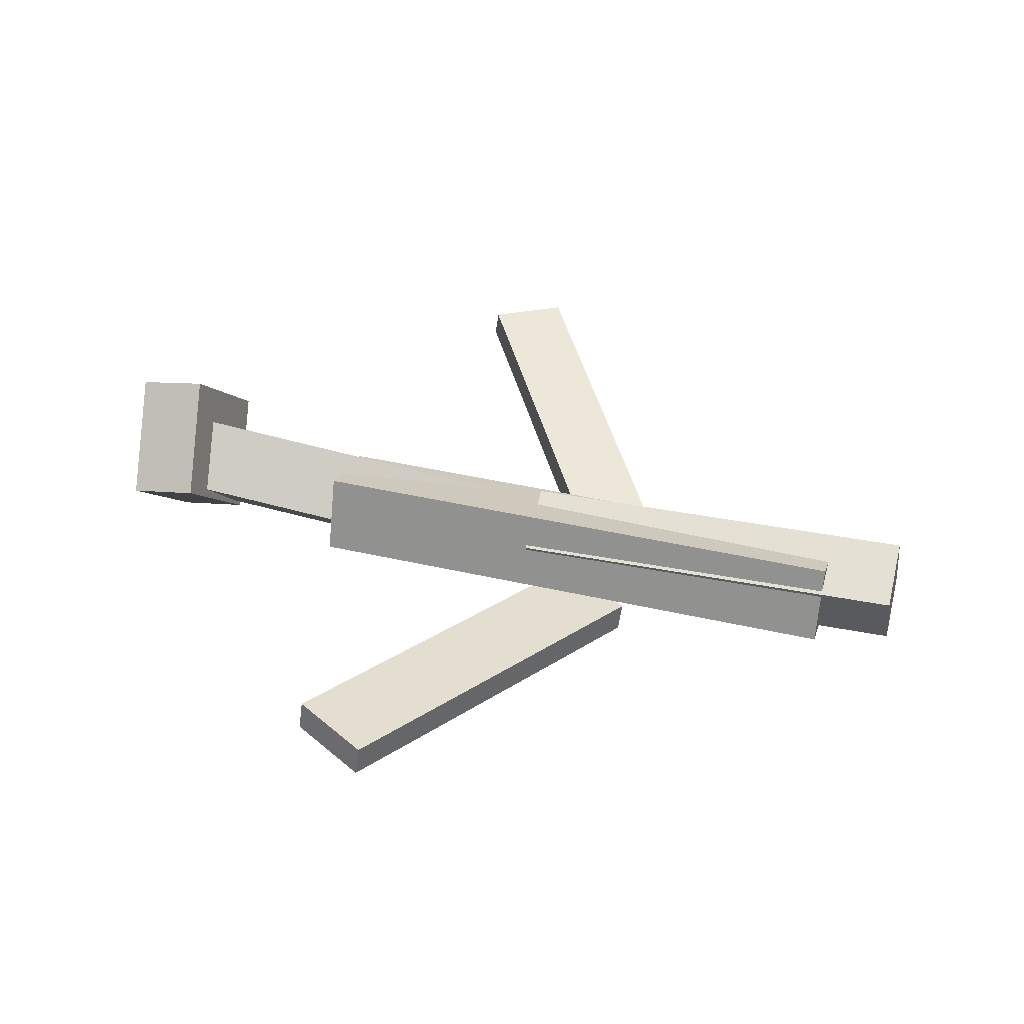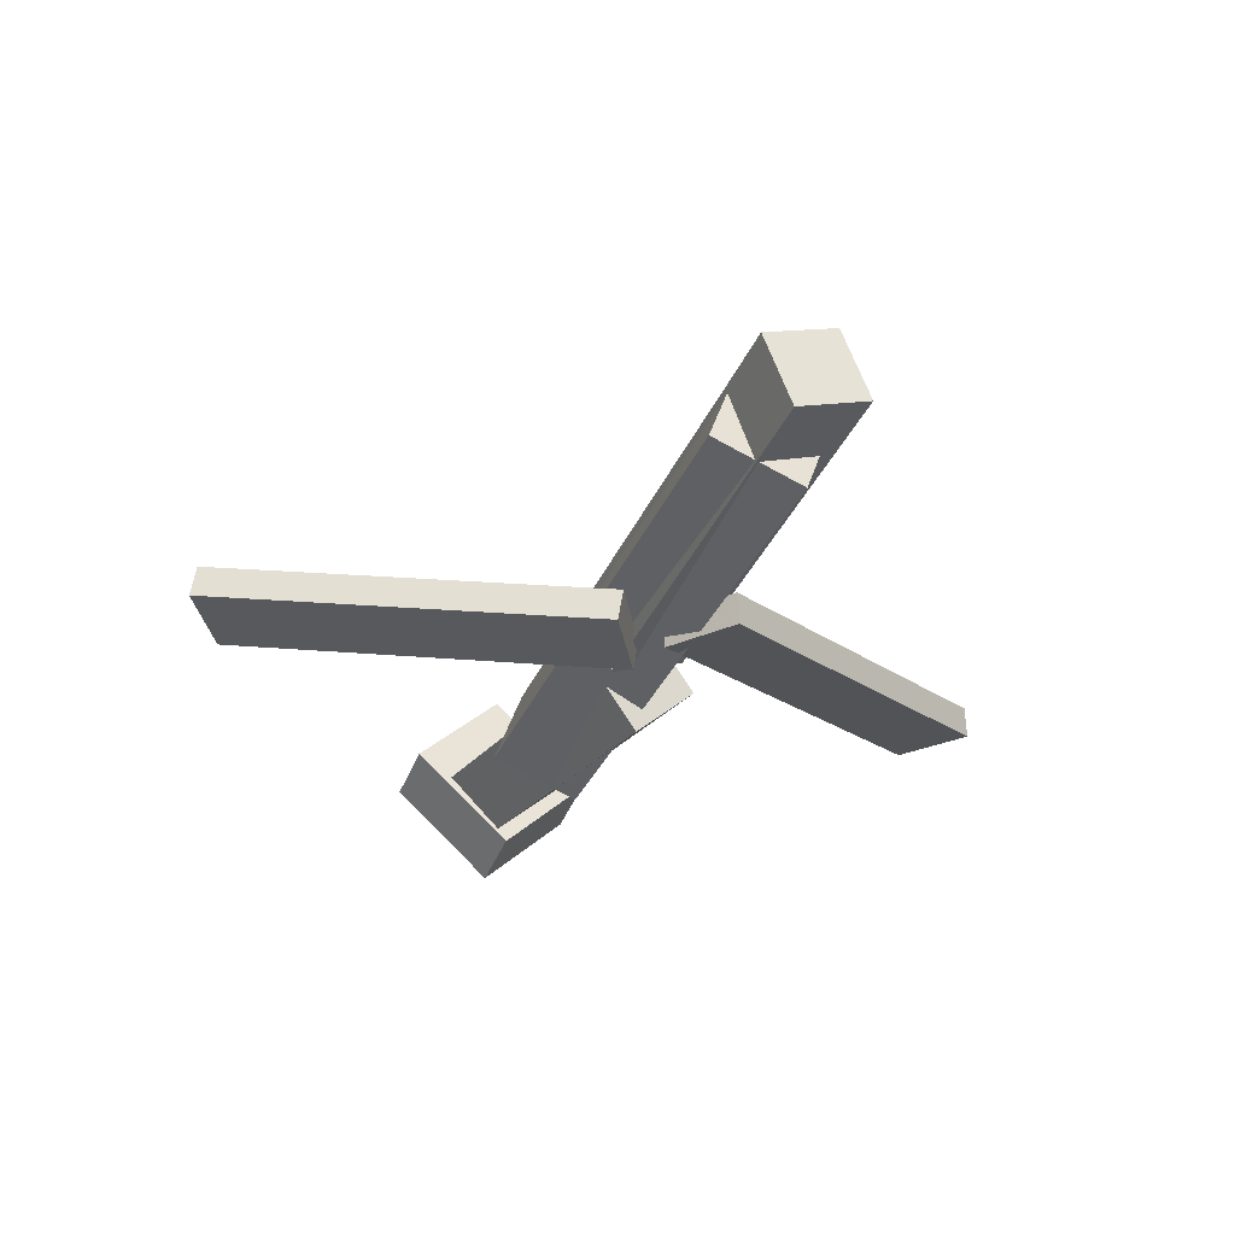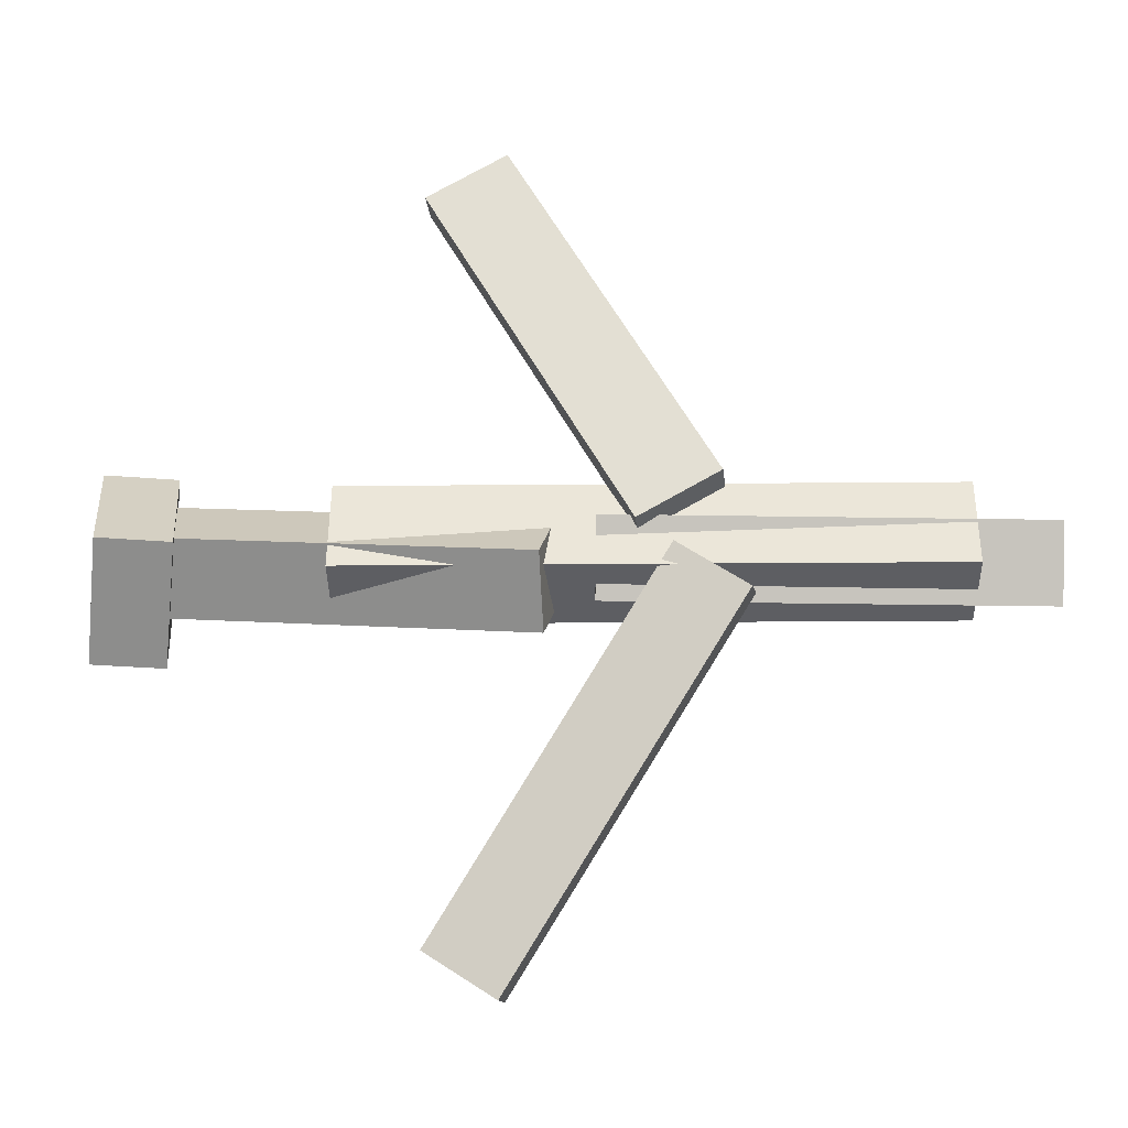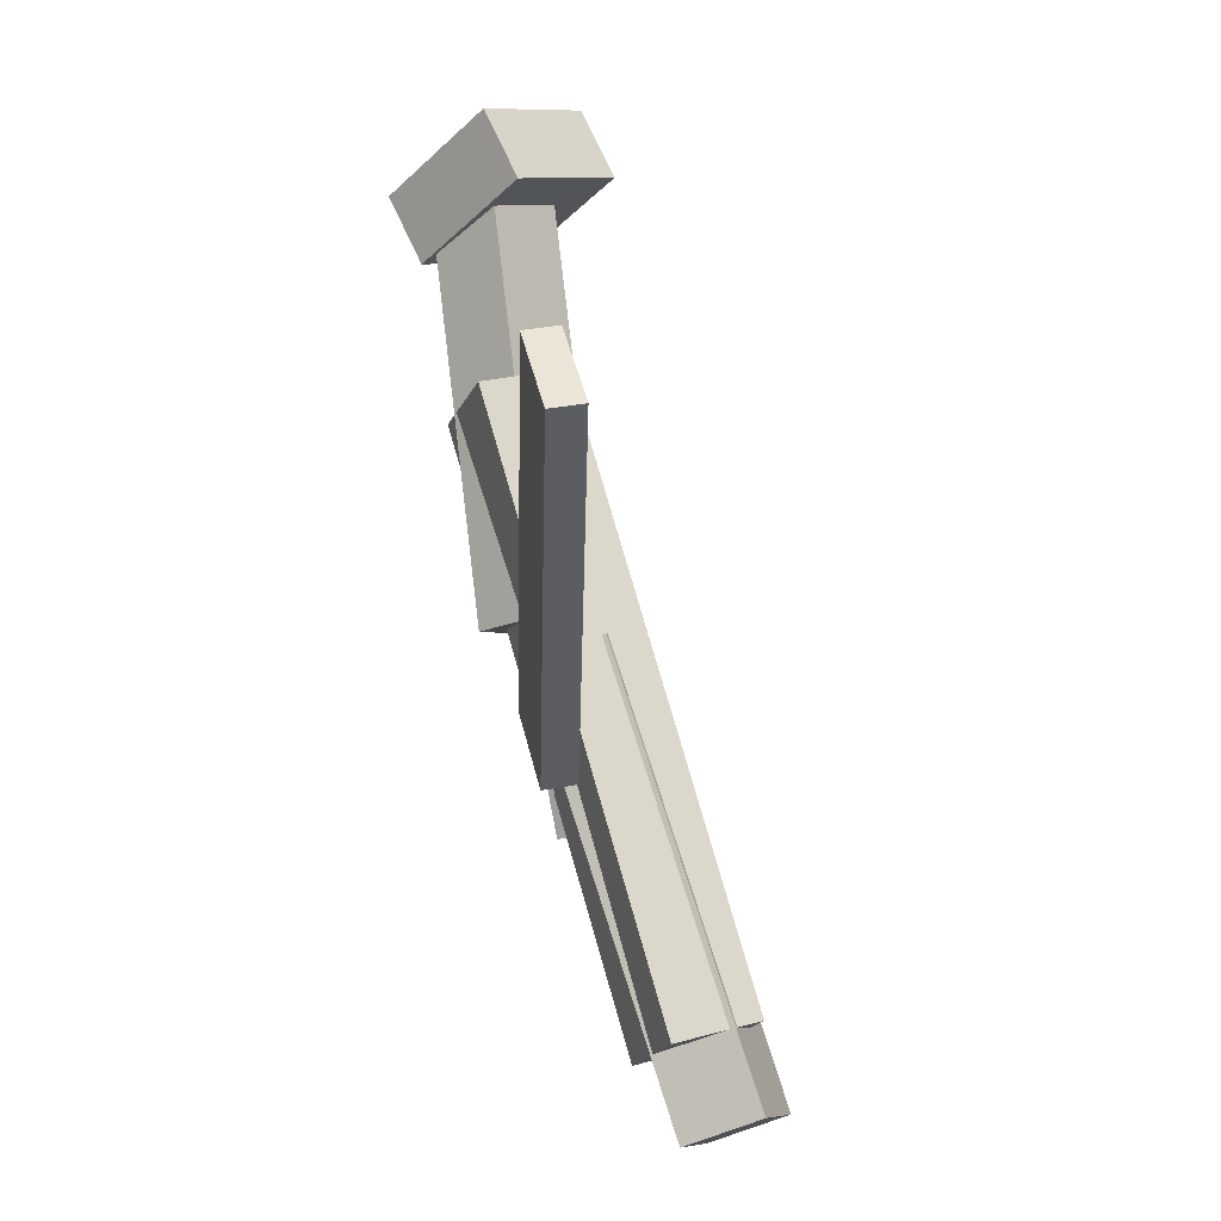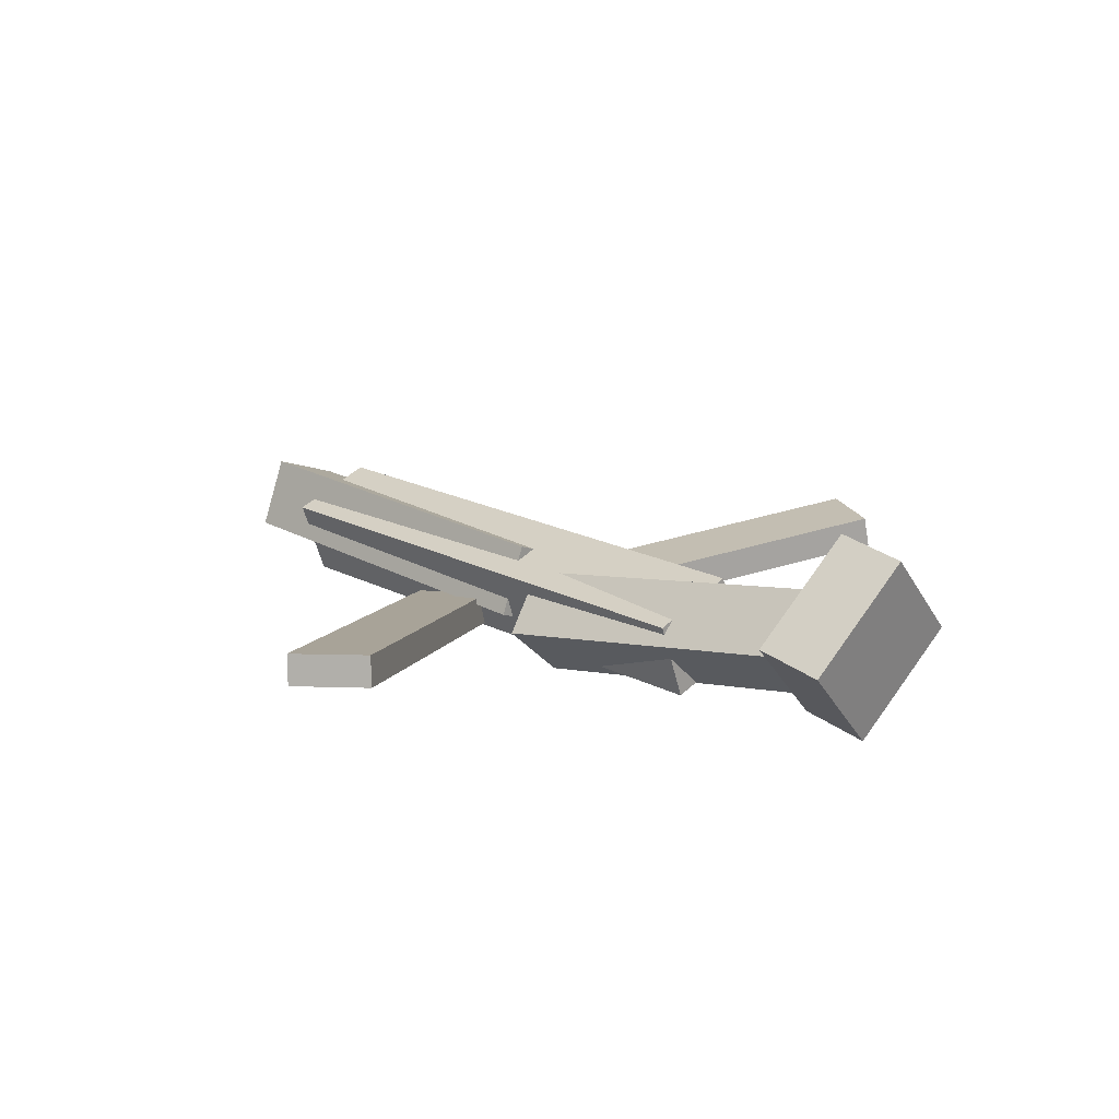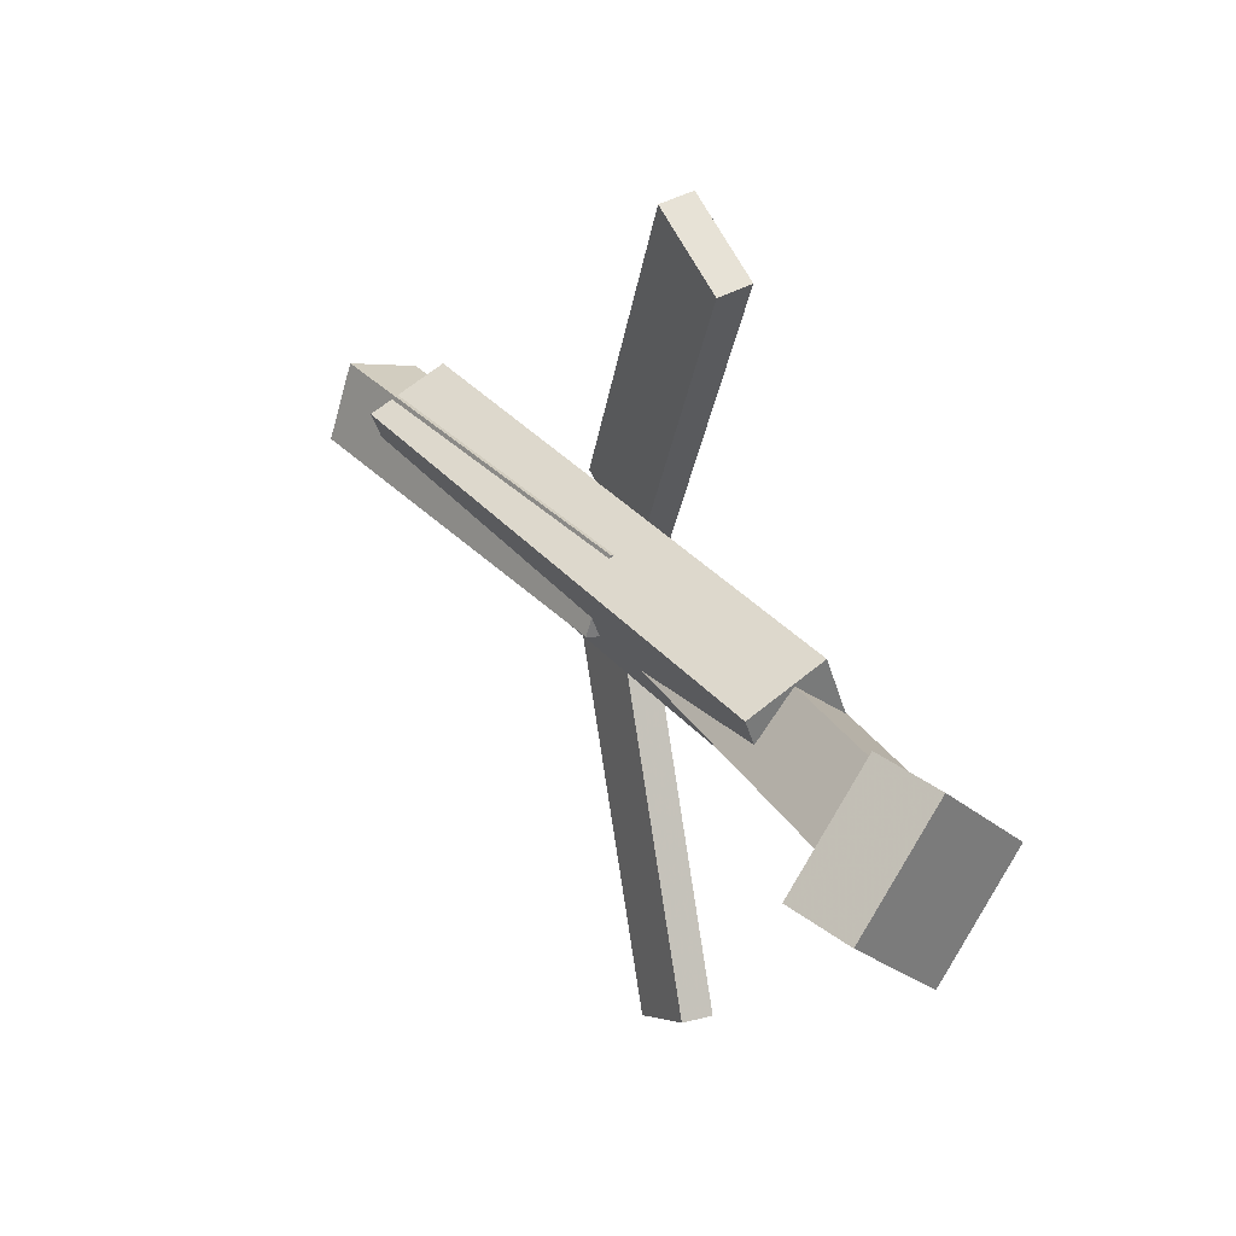
<metadata>
{"format":"obj","ext":"obj","renderer":"f3d","projection":"perspective","resolution":1024,"background":"white","views":[{"elev":41.0,"azim":15.9,"up":"+Y"},{"elev":-32.6,"azim":69.7,"up":"+Y"},{"elev":-19.5,"azim":1.3,"up":"+Z"},{"elev":75.3,"azim":74.1,"up":"+Z"},{"elev":17.7,"azim":-133.8,"up":"+Y"},{"elev":34.1,"azim":-124.1,"up":"+Z"}]}
</metadata>
<code>
v 0.1328 -0.07735 -0.03646
v 0.07928 -0.07324 -0.001452
v 0.1292 -0.101 -0.03911
v 0.07572 -0.09686 -0.004107
v -0.04183 -0.02033 -0.31
v -0.09533 -0.01622 -0.275
v -0.04538 -0.04396 -0.3127
v -0.09888 -0.03985 -0.2777
f 1.0 7.0 5.0
f 1.0 3.0 7.0
f 1.0 4.0 3.0
f 1.0 2.0 4.0
f 3.0 8.0 7.0
f 3.0 4.0 8.0
f 5.0 7.0 8.0
f 5.0 8.0 6.0
f 1.0 5.0 6.0
f 1.0 6.0 2.0
f 2.0 6.0 8.0
f 2.0 8.0 4.0
v -0.1648 -0.07125 0.04799
v 0.288 -0.07 0.04763
v -0.165 -0.00967 0.02573
v 0.2878 -0.008416 0.02537
v -0.1648 -0.09609 -0.0207
v 0.288 -0.09483 -0.02106
v -0.1649 -0.03451 -0.04296
v 0.2878 -0.03325 -0.04332
f 9.0 15.0 13.0
f 9.0 11.0 15.0
f 9.0 12.0 11.0
f 9.0 10.0 12.0
f 11.0 16.0 15.0
f 11.0 12.0 16.0
f 13.0 15.0 16.0
f 13.0 16.0 14.0
f 9.0 13.0 14.0
f 9.0 14.0 10.0
f 10.0 14.0 16.0
f 10.0 16.0 12.0
v -0.3109 -0.0252 -0.03357
v -0.3129 -0.06683 0.01256
v -0.3004 0.01677 0.004759
v -0.3025 -0.02486 0.0509
v -0.01462 -0.07245 -0.06291
v -0.01668 -0.1141 -0.01677
v -0.004127 -0.03048 -0.02458
v -0.006196 -0.0721 0.02156
f 17.0 23.0 21.0
f 17.0 19.0 23.0
f 17.0 20.0 19.0
f 17.0 18.0 20.0
f 19.0 24.0 23.0
f 19.0 20.0 24.0
f 21.0 23.0 24.0
f 21.0 24.0 22.0
f 17.0 21.0 22.0
f 17.0 22.0 18.0
f 18.0 22.0 24.0
f 18.0 24.0 20.0
v 0.3468 -0.02561 0.03445
v 0.3456 -0.00508 -0.0223
v 0.0209 -0.03607 0.0376
v 0.0197 -0.01554 -0.01914
v 0.3484 -0.08125 0.01428
v 0.3472 -0.06072 -0.04246
v 0.0225 -0.09171 0.01743
v 0.02129 -0.07118 -0.03931
f 25.0 31.0 29.0
f 25.0 27.0 31.0
f 25.0 28.0 27.0
f 25.0 26.0 28.0
f 27.0 32.0 31.0
f 27.0 28.0 32.0
f 29.0 31.0 32.0
f 29.0 32.0 30.0
f 25.0 29.0 30.0
f 25.0 30.0 26.0
f 26.0 30.0 32.0
f 26.0 32.0 28.0
v -0.286 -0.01385 -0.06891
v -0.3404 -0.0227 -0.06813
v -0.297 0.06033 0.00662
v -0.3514 0.05148 0.007398
v -0.2735 -0.08419 0.001974
v -0.328 -0.09304 0.002752
v -0.2845 -0.01001 0.07751
v -0.339 -0.01886 0.07829
f 33.0 39.0 37.0
f 33.0 35.0 39.0
f 33.0 36.0 35.0
f 33.0 34.0 36.0
f 35.0 40.0 39.0
f 35.0 36.0 40.0
f 37.0 39.0 40.0
f 37.0 40.0 38.0
f 33.0 37.0 38.0
f 33.0 38.0 34.0
f 34.0 38.0 40.0
f 34.0 40.0 36.0
v 0.1107 -0.1052 0.04491
v 0.04942 -0.104 0.01041
v 0.1131 -0.08067 0.04158
v 0.05178 -0.07947 0.007077
v -0.04327 -0.05291 0.3202
v -0.1045 -0.0517 0.2857
v -0.04091 -0.02842 0.3168
v -0.1022 -0.02721 0.2823
f 41.0 47.0 45.0
f 41.0 43.0 47.0
f 41.0 44.0 43.0
f 41.0 42.0 44.0
f 43.0 48.0 47.0
f 43.0 44.0 48.0
f 45.0 47.0 48.0
f 45.0 48.0 46.0
f 41.0 45.0 46.0
f 41.0 46.0 42.0
f 42.0 46.0 48.0
f 42.0 48.0 44.0

</code>
